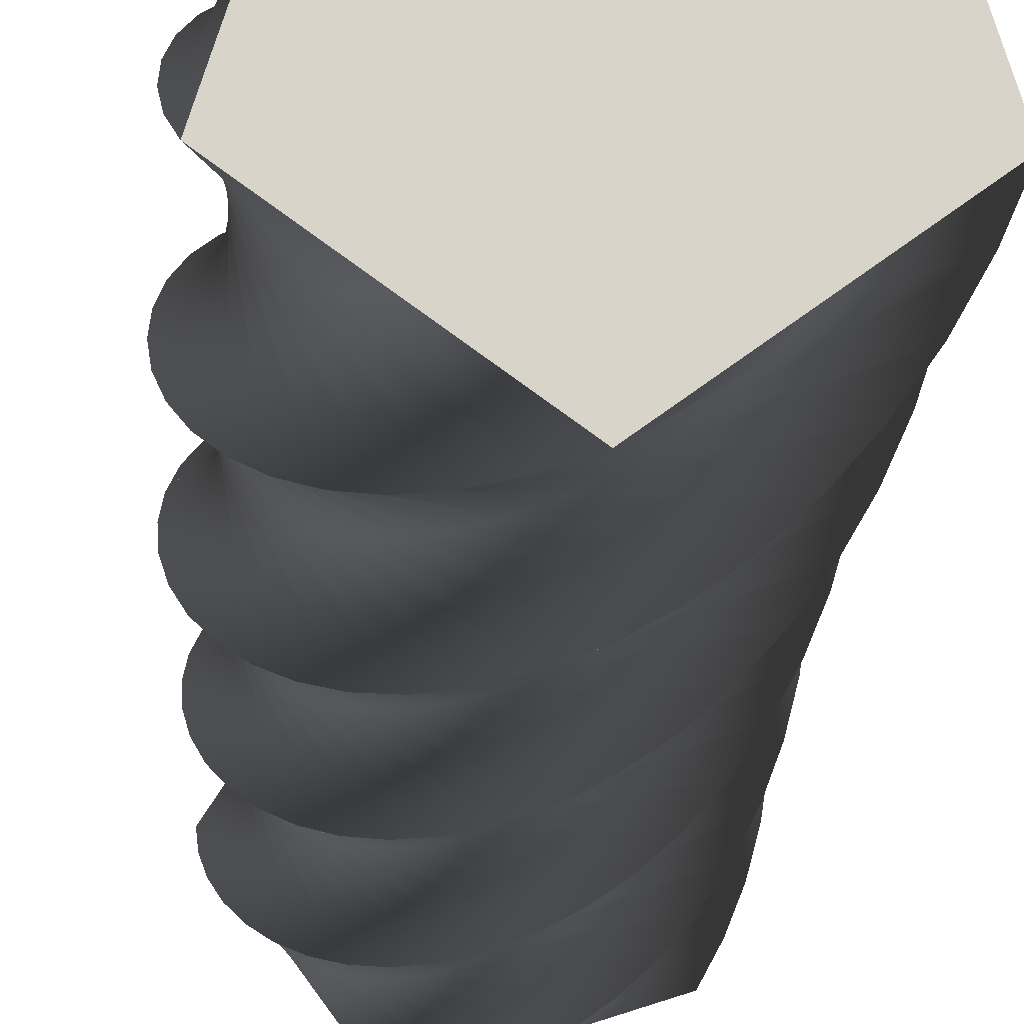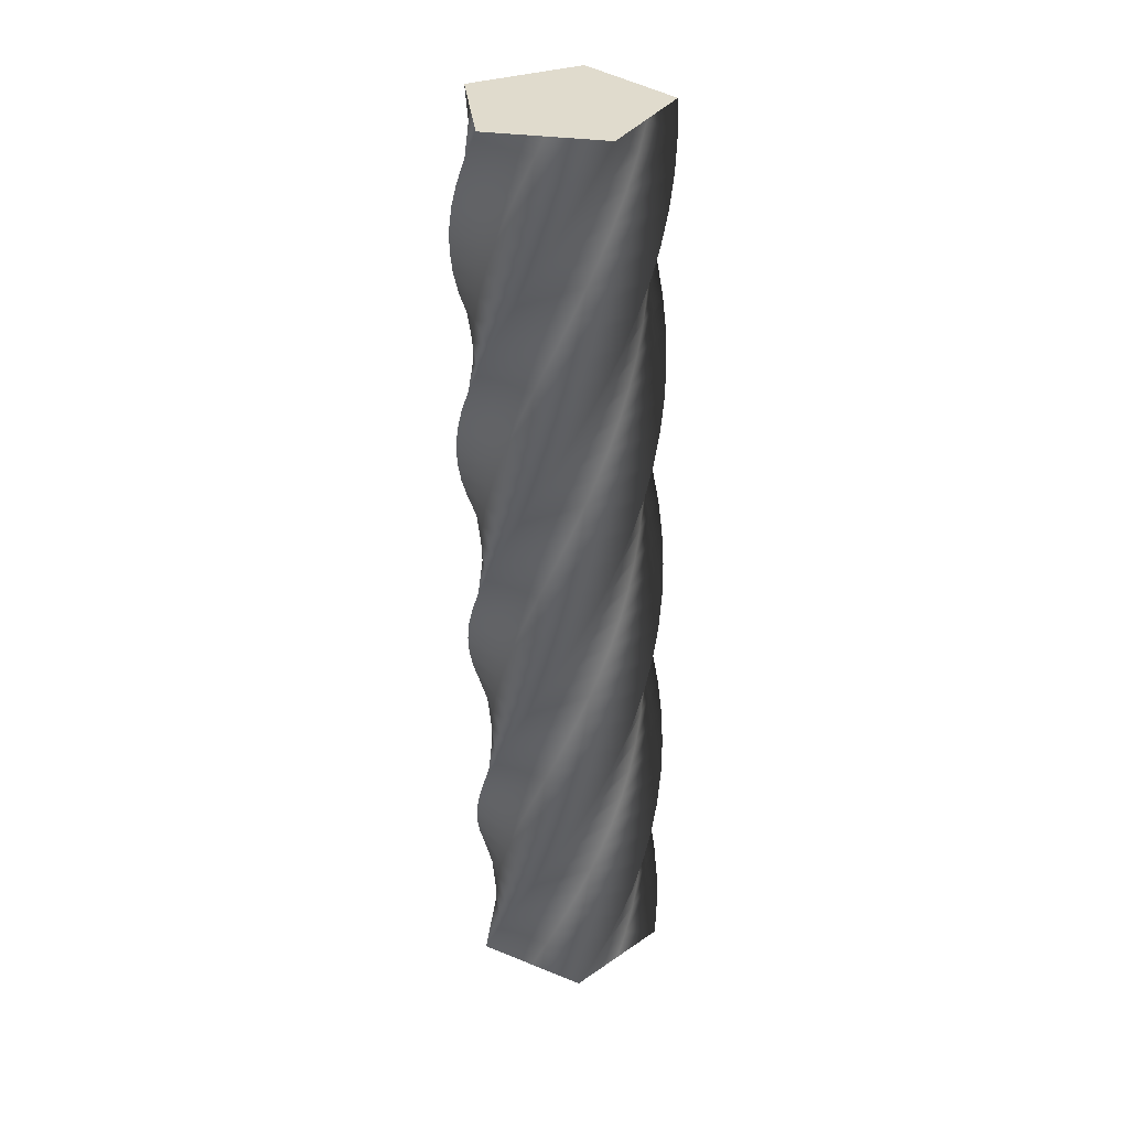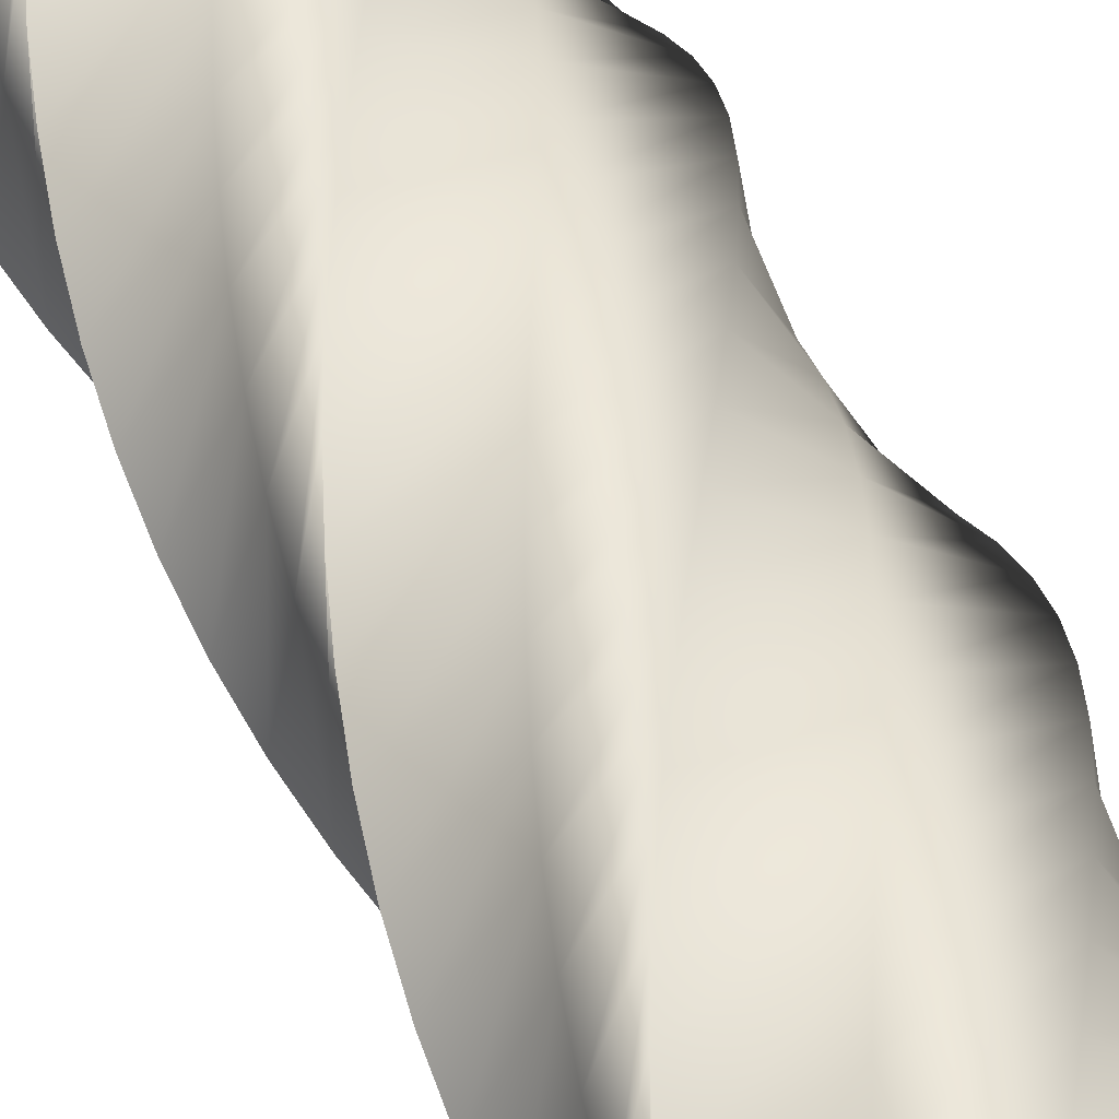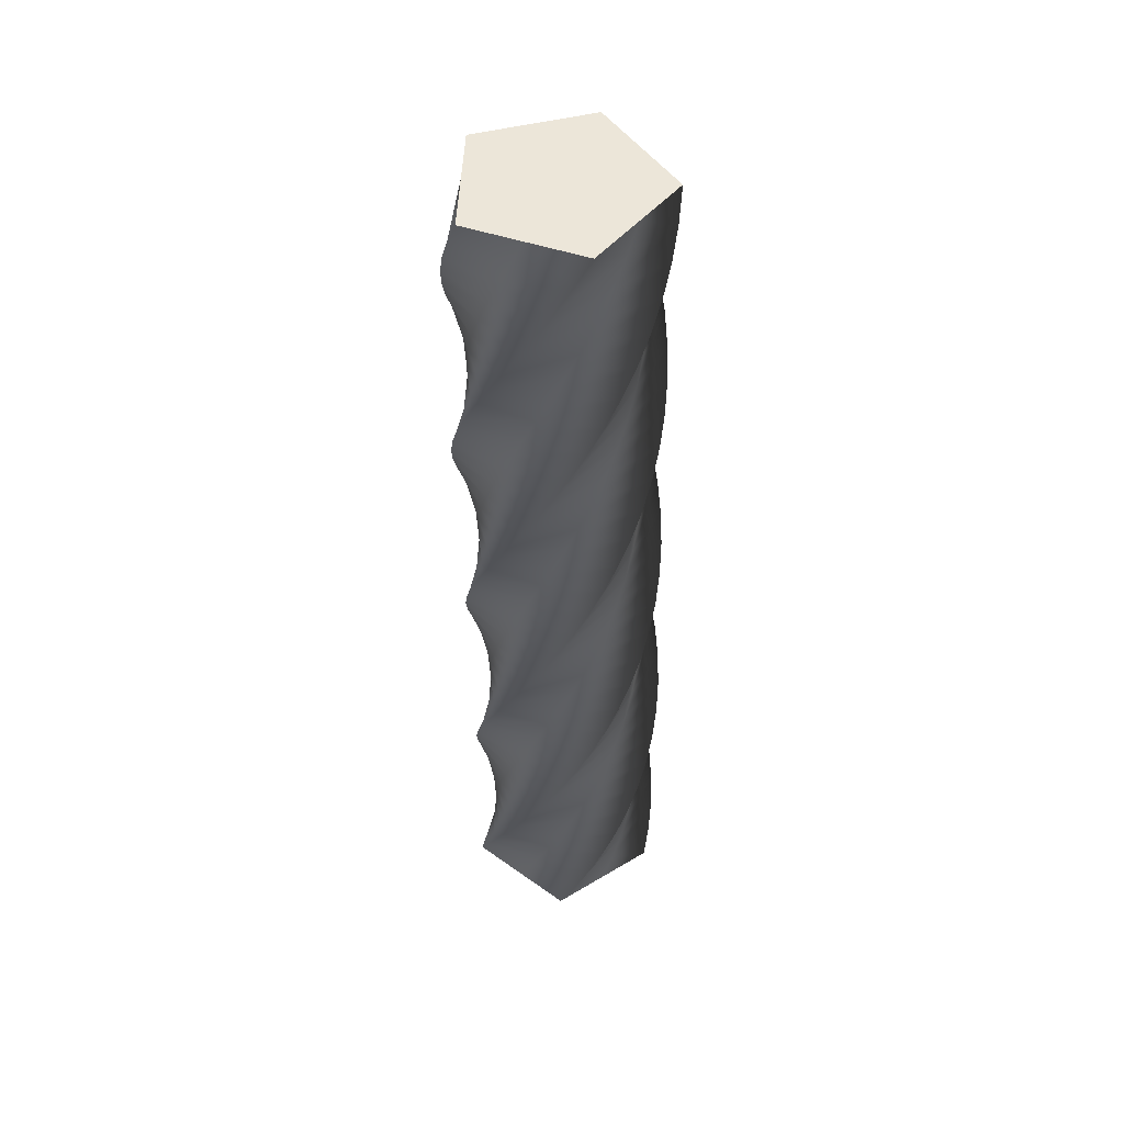
<metadata>
{"format":"obj","ext":"obj","renderer":"f3d","projection":"perspective","resolution":1024,"background":"white","views":[{"elev":-13.9,"azim":177.7,"up":"+Z"},{"elev":33.2,"azim":-133.1,"up":"+Y"},{"elev":45.9,"azim":-22.8,"up":"+Z"},{"elev":49.1,"azim":-123.6,"up":"+Y"}]}
</metadata>
<code>
v 63.99 0 -0.01176
v 41.88 0 -30.44
v 19.76 0 -60.86
v -16.01 0 -49.24
v -51.78 0 -37.6
v -51.78 0 0.01257
v -51.76 0 37.62
v -15.99 0 49.25
v 19.79 0 60.86
v 41.9 0 30.42
v 63.99 0 -0.01176
v 63.24 18 -9.545
v 36.64 18 -36.14
v 10.04 18 -62.73
v -23.48 18 -45.65
v -56.98 18 -28.56
v -51.1 18 8.589
v -45.2 18 45.73
v -8.05 18 51.62
v 29.1 18 57.49
v 46.18 18 23.97
v 63.24 18 -9.545
v 61.01 36 -18.84
v 30.57 36 -40.95
v 0.1376 36 -63.05
v -30.29 36 -40.94
v -60.71 36 -18.82
v -49.09 36 16.95
v -37.45 36 52.72
v 0.1619 36 52.72
v 37.77 36 52.7
v 49.4 36 16.93
v 61.01 36 -18.84
v 57.34 54 -27.68
v 23.83 54 -44.76
v -9.69 54 -61.82
v -36.29 54 -35.22
v -62.87 54 -8.616
v -45.8 54 24.9
v -28.71 54 58.41
v 8.445 54 52.52
v 45.59 54 46.62
v 51.47 54 9.471
v 57.34 54 -27.68
v 52.35 72 -35.83
v 16.57 72 -47.46
v -19.2 72 -59.06
v -41.31 72 -28.63
v -63.41 72 1.803
v -41.3 72 32.23
v -19.18 72 62.65
v 16.59 72 51.03
v 52.36 72 39.39
v 52.36 72 1.778
v 52.35 72 -35.83
v 46.13 90 -43.1
v 8.98 90 -48.99
v -28.17 90 -54.86
v -45.25 90 -21.34
v -62.31 90 12.18
v -35.71 90 38.78
v -9.106 90 65.36
v 24.41 90 48.28
v 57.92 90 31.2
v 52.03 90 -5.958
v 46.13 90 -43.1
v 38.86 108 -49.31
v 1.244 108 -49.31
v -36.37 108 -49.3
v -47.99 108 -13.52
v -59.6 108 22.25
v -29.17 108 44.36
v 1.268 108 66.46
v 31.7 108 44.35
v 62.12 108 22.23
v 50.5 108 -13.55
v 38.86 108 -49.31
v 30.71 126 -54.31
v -6.448 126 -48.42
v -43.59 126 -42.53
v -49.48 126 -5.373
v -55.35 126 31.78
v -21.83 126 48.85
v 11.69 126 65.92
v 38.29 126 39.32
v 64.87 126 12.71
v 47.79 126 -20.8
v 30.71 126 -54.31
v 21.87 144 -57.97
v -13.91 144 -46.34
v -49.67 144 -34.71
v -49.67 144 2.91
v -49.66 144 40.52
v -13.88 144 52.14
v 21.89 144 63.75
v 44 144 33.32
v 66.1 144 2.886
v 43.99 144 -27.55
v 21.87 144 -57.97
v 12.57 162 -60.2
v -20.95 162 -43.12
v -54.45 162 -26.03
v -48.57 162 11.12
v -42.67 162 48.27
v -5.516 162 54.15
v 31.63 162 60.02
v 48.71 162 26.5
v 65.77 162 -7.013
v 39.17 162 -33.61
v 12.57 162 -60.2
v 3.036 180 -60.94
v -27.4 180 -38.83
v -57.82 180 -16.72
v -46.19 180 19.06
v -34.56 180 54.82
v 3.06 180 54.82
v 40.67 180 54.81
v 52.29 180 19.03
v 63.9 180 -16.74
v 33.47 180 -38.85
v 3.036 180 -60.94
v -6.498 198 -60.19
v -33.1 198 -33.59
v -59.68 198 -6.99
v -42.6 198 26.53
v -25.52 198 60.03
v 11.64 198 54.15
v 48.78 198 48.25
v 54.67 198 11.1
v 60.54 198 -26.05
v 27.02 198 -43.13
v -6.498 198 -60.19
v -15.8 216 -57.96
v -37.91 216 -27.53
v -60 216 2.909
v -37.89 216 33.34
v -15.77 216 63.76
v 20 216 52.14
v 55.77 216 40.5
v 55.77 216 2.885
v 55.75 216 -34.73
v 19.98 216 -46.35
v -15.8 216 -57.96
v -24.63 234 -54.3
v -41.71 234 -20.78
v -58.77 234 12.74
v -32.17 234 39.34
v -5.568 234 65.92
v 27.95 234 48.84
v 61.45 234 31.76
v 55.57 234 -5.398
v 49.67 234 -42.54
v 12.52 234 -48.43
v -24.63 234 -54.3
v -32.78 252 -49.3
v -44.41 252 -13.52
v -56.02 252 22.25
v -25.58 252 44.36
v 4.851 252 66.46
v 35.28 252 44.35
v 65.7 252 22.23
v 54.08 252 -13.55
v 42.44 252 -49.31
v 4.826 252 -49.31
v -32.78 252 -49.3
v -40.05 270 -43.09
v -45.94 270 -5.934
v -51.81 270 31.22
v -18.29 270 48.29
v 15.22 270 65.36
v 41.82 270 38.76
v 68.41 270 12.15
v 51.33 270 -21.36
v 34.24 270 -54.87
v -2.91 270 -48.98
v -40.05 270 -43.09
v -46.26 288 -35.81
v -46.26 288 1.803
v -46.25 288 39.41
v -10.48 288 51.04
v 25.3 288 62.65
v 47.41 288 32.21
v 69.5 288 1.778
v 47.39 288 -28.65
v 25.28 288 -59.07
v -10.5 288 -47.45
v -46.26 288 -35.81
v -51.26 306 -27.66
v -45.38 306 9.494
v -39.48 306 46.64
v -2.325 306 52.52
v 34.82 306 58.39
v 51.9 306 24.88
v 68.96 306 -8.64
v 42.37 306 -35.24
v 15.76 306 -61.82
v -17.75 306 -44.75
v -51.26 306 -27.66
v -54.92 324 -18.82
v -43.29 324 16.95
v -31.66 324 52.72
v 5.958 324 52.72
v 43.57 324 52.7
v 55.19 324 16.93
v 66.8 324 -18.85
v 36.37 324 -40.96
v 5.934 324 -63.05
v -24.5 324 -40.94
v -54.92 324 -18.82
v -57.15 342 -9.523
v -40.07 342 23.99
v -22.98 342 57.5
v 14.17 342 51.61
v 51.31 342 45.72
v 57.2 342 8.563
v 63.07 342 -28.59
v 29.55 342 -45.66
v -3.965 342 -62.73
v -30.56 342 -36.13
v -57.15 342 -9.523
v -57.9 360 0.01064
v -35.79 360 30.44
v -13.67 360 60.86
v 22.11 360 49.24
v 57.87 360 37.6
v 57.87 360 -0.01369
v 57.86 360 -37.62
v 22.08 360 -49.25
v -13.69 360 -60.86
v -35.8 360 -30.42
v -57.9 360 0.01064
v -57.14 378 9.544
v -30.55 378 36.14
v -3.942 378 62.73
v 29.57 378 45.65
v 63.08 378 28.56
v 57.19 378 -8.59
v 51.3 378 -45.73
v 14.14 378 -51.62
v -23.01 378 -57.49
v -40.08 378 -23.97
v -57.14 378 9.544
v -54.91 396 18.84
v -24.48 396 40.95
v 5.957 396 63.05
v 36.39 396 40.94
v 66.81 396 18.82
v 55.18 396 -16.95
v 43.55 396 -52.72
v 5.933 396 -52.72
v -31.68 396 -52.71
v -43.3 396 -16.93
v -54.91 396 18.84
v -51.25 414 27.68
v -17.73 414 44.75
v 15.78 414 61.82
v 42.38 414 35.22
v 68.97 414 8.614
v 51.89 414 -24.9
v 34.8 414 -58.41
v -2.35 414 -52.52
v -39.5 414 -46.62
v -45.38 414 -9.472
v -51.25 414 27.68
v -46.25 432 35.83
v -10.48 432 47.45
v 25.3 432 59.06
v 47.41 432 28.63
v 69.5 432 -1.804
v 47.39 432 -32.24
v 25.28 432 -62.66
v -10.5 432 -51.03
v -46.26 432 -39.4
v -46.26 432 -1.78
v -46.25 432 35.83
v -40.04 450 43.1
v -2.886 450 48.99
v 34.26 450 54.86
v 51.34 450 21.34
v 68.4 450 -12.18
v 41.8 450 -38.78
v 15.2 450 -65.36
v -18.32 450 -48.28
v -51.82 450 -31.2
v -45.94 450 5.956
v -40.04 450 43.1
v -32.77 468 49.31
v 4.85 468 49.31
v 42.46 468 49.3
v 54.08 468 13.52
v 65.69 468 -22.25
v 35.26 468 -44.36
v 4.826 468 -66.46
v -25.61 468 -44.35
v -56.03 468 -22.23
v -44.4 468 13.55
v -32.77 468 49.31
v -24.61 486 54.31
v 12.54 486 48.42
v 49.69 486 42.52
v 55.57 486 5.371
v 61.44 486 -31.78
v 27.93 486 -48.86
v -5.592 486 -65.92
v -32.19 486 -39.32
v -58.78 486 -12.71
v -41.7 486 20.8
v -24.61 486 54.31
v -15.77 504 57.96
v 20 504 46.34
v 55.77 504 34.7
v 55.77 504 -2.911
v 55.75 504 -40.52
v 19.98 504 -52.15
v -15.8 504 -63.75
v -37.91 504 -33.32
v -60 504 -2.887
v -37.89 504 27.55
v -15.77 504 57.96
v -6.476 522 60.2
v 27.04 522 43.12
v 60.55 522 26.03
v 54.66 522 -11.12
v 48.76 522 -48.27
v 11.61 522 -54.15
v -25.54 522 -60.02
v -42.62 522 -26.51
v -59.68 522 7.012
v -33.08 522 33.61
v -6.476 522 60.2
v 3.058 540 60.94
v 33.49 540 38.83
v 63.91 540 16.72
v 52.29 540 -19.06
v 40.65 540 -54.82
v 3.034 540 -54.82
v -34.58 540 -54.81
v -46.2 540 -19.04
v -57.81 540 16.74
v -27.38 540 38.85
v 3.058 540 60.94
v 12.59 558 60.19
v 39.19 558 33.59
v 65.78 558 6.989
v 48.7 558 -26.53
v 31.61 558 -60.03
v -5.542 558 -54.15
v -42.69 558 -48.25
v -48.57 558 -11.1
v -54.44 558 26.05
v -20.93 558 43.13
v 12.59 558 60.19
v 21.89 576 57.96
v 44 576 27.53
v 66.1 576 -2.91
v 43.99 576 -33.34
v 21.87 576 -63.76
v -13.91 576 -52.14
v -49.67 576 -40.5
v -49.67 576 -2.886
v -49.66 576 34.72
v -13.88 576 46.35
v 21.89 576 57.96
v 30.73 594 54.3
v 47.8 594 20.78
v 64.87 594 -12.74
v 38.27 594 -39.34
v 11.66 594 -65.92
v -21.85 594 -48.84
v -55.36 594 -31.76
v -49.47 594 5.397
v -43.58 594 42.54
v -6.424 594 48.43
v 30.73 594 54.3
v 38.88 612 49.3
v 50.5 612 13.52
v 62.11 612 -22.25
v 31.68 612 -44.36
v 1.244 612 -66.46
v -29.19 612 -44.35
v -59.61 612 -22.23
v -47.98 612 13.55
v -36.35 612 49.31
v 1.268 612 49.31
v 38.88 612 49.3
v 38.88 612 49.3
v 50.5 612 13.52
v 62.11 612 -22.25
v 31.68 612 -44.36
v 1.244 612 -66.46
v -29.19 612 -44.35
v -59.61 612 -22.23
v -47.98 612 13.55
v -36.35 612 49.31
v 1.268 612 49.31
v 63.99 0 -0.01176
v 41.9 0 30.42
v 19.79 0 60.86
v -15.99 0 49.25
v -51.76 0 37.62
v -51.78 0 0.01257
v -51.78 0 -37.6
v -16.01 0 -49.24
v 19.76 0 -60.86
v 41.88 0 -30.44
f 24 23 12 13
f 25 24 13 14
f 26 25 14 15
f 27 26 15 16
f 28 27 16 17
f 29 28 17 18
f 30 29 18 19
f 31 30 19 20
f 32 31 20 21
f 33 32 21 22
f 35 34 23 24
f 36 35 24 25
f 37 36 25 26
f 38 37 26 27
f 39 38 27 28
f 40 39 28 29
f 41 40 29 30
f 42 41 30 31
f 43 42 31 32
f 44 43 32 33
f 46 45 34 35
f 47 46 35 36
f 48 47 36 37
f 49 48 37 38
f 50 49 38 39
f 51 50 39 40
f 52 51 40 41
f 53 52 41 42
f 54 53 42 43
f 55 54 43 44
f 57 56 45 46
f 58 57 46 47
f 59 58 47 48
f 60 59 48 49
f 61 60 49 50
f 62 61 50 51
f 63 62 51 52
f 64 63 52 53
f 65 64 53 54
f 66 65 54 55
f 68 67 56 57
f 69 68 57 58
f 70 69 58 59
f 71 70 59 60
f 72 71 60 61
f 73 72 61 62
f 74 73 62 63
f 75 74 63 64
f 76 75 64 65
f 77 76 65 66
f 79 78 67 68
f 80 79 68 69
f 81 80 69 70
f 82 81 70 71
f 83 82 71 72
f 84 83 72 73
f 85 84 73 74
f 86 85 74 75
f 87 86 75 76
f 88 87 76 77
f 90 89 78 79
f 91 90 79 80
f 92 91 80 81
f 93 92 81 82
f 94 93 82 83
f 95 94 83 84
f 96 95 84 85
f 97 96 85 86
f 98 97 86 87
f 99 98 87 88
f 101 100 89 90
f 102 101 90 91
f 103 102 91 92
f 104 103 92 93
f 105 104 93 94
f 106 105 94 95
f 107 106 95 96
f 108 107 96 97
f 109 108 97 98
f 110 109 98 99
f 112 111 100 101
f 113 112 101 102
f 114 113 102 103
f 115 114 103 104
f 116 115 104 105
f 117 116 105 106
f 118 117 106 107
f 119 118 107 108
f 120 119 108 109
f 121 120 109 110
f 123 122 111 112
f 124 123 112 113
f 125 124 113 114
f 126 125 114 115
f 127 126 115 116
f 128 127 116 117
f 129 128 117 118
f 130 129 118 119
f 131 130 119 120
f 132 131 120 121
f 134 133 122 123
f 135 134 123 124
f 136 135 124 125
f 137 136 125 126
f 138 137 126 127
f 139 138 127 128
f 140 139 128 129
f 141 140 129 130
f 142 141 130 131
f 143 142 131 132
f 145 144 133 134
f 146 145 134 135
f 147 146 135 136
f 148 147 136 137
f 149 148 137 138
f 150 149 138 139
f 151 150 139 140
f 152 151 140 141
f 153 152 141 142
f 154 153 142 143
f 156 155 144 145
f 157 156 145 146
f 158 157 146 147
f 159 158 147 148
f 160 159 148 149
f 161 160 149 150
f 162 161 150 151
f 163 162 151 152
f 164 163 152 153
f 165 164 153 154
f 167 166 155 156
f 168 167 156 157
f 169 168 157 158
f 170 169 158 159
f 171 170 159 160
f 172 171 160 161
f 173 172 161 162
f 174 173 162 163
f 175 174 163 164
f 176 175 164 165
f 178 177 166 167
f 179 178 167 168
f 180 179 168 169
f 181 180 169 170
f 182 181 170 171
f 183 182 171 172
f 184 183 172 173
f 185 184 173 174
f 186 185 174 175
f 187 186 175 176
f 189 188 177 178
f 190 189 178 179
f 191 190 179 180
f 192 191 180 181
f 193 192 181 182
f 194 193 182 183
f 195 194 183 184
f 196 195 184 185
f 197 196 185 186
f 198 197 186 187
f 200 199 188 189
f 201 200 189 190
f 202 201 190 191
f 203 202 191 192
f 204 203 192 193
f 205 204 193 194
f 206 205 194 195
f 207 206 195 196
f 208 207 196 197
f 209 208 197 198
f 211 210 199 200
f 212 211 200 201
f 213 212 201 202
f 214 213 202 203
f 215 214 203 204
f 216 215 204 205
f 217 216 205 206
f 218 217 206 207
f 219 218 207 208
f 220 219 208 209
f 222 221 210 211
f 223 222 211 212
f 224 223 212 213
f 225 224 213 214
f 226 225 214 215
f 227 226 215 216
f 228 227 216 217
f 229 228 217 218
f 230 229 218 219
f 231 230 219 220
f 233 232 221 222
f 234 233 222 223
f 235 234 223 224
f 236 235 224 225
f 237 236 225 226
f 238 237 226 227
f 239 238 227 228
f 240 239 228 229
f 241 240 229 230
f 242 241 230 231
f 244 243 232 233
f 245 244 233 234
f 246 245 234 235
f 247 246 235 236
f 248 247 236 237
f 249 248 237 238
f 250 249 238 239
f 251 250 239 240
f 252 251 240 241
f 253 252 241 242
f 255 254 243 244
f 256 255 244 245
f 257 256 245 246
f 258 257 246 247
f 259 258 247 248
f 260 259 248 249
f 261 260 249 250
f 262 261 250 251
f 263 262 251 252
f 264 263 252 253
f 266 265 254 255
f 267 266 255 256
f 268 267 256 257
f 269 268 257 258
f 270 269 258 259
f 271 270 259 260
f 272 271 260 261
f 273 272 261 262
f 274 273 262 263
f 275 274 263 264
f 277 276 265 266
f 278 277 266 267
f 279 278 267 268
f 280 279 268 269
f 281 280 269 270
f 282 281 270 271
f 283 282 271 272
f 284 283 272 273
f 285 284 273 274
f 286 285 274 275
f 288 287 276 277
f 289 288 277 278
f 290 289 278 279
f 291 290 279 280
f 292 291 280 281
f 293 292 281 282
f 294 293 282 283
f 295 294 283 284
f 296 295 284 285
f 297 296 285 286
f 299 298 287 288
f 300 299 288 289
f 301 300 289 290
f 302 301 290 291
f 303 302 291 292
f 304 303 292 293
f 305 304 293 294
f 306 305 294 295
f 307 306 295 296
f 308 307 296 297
f 310 309 298 299
f 311 310 299 300
f 312 311 300 301
f 313 312 301 302
f 314 313 302 303
f 315 314 303 304
f 316 315 304 305
f 317 316 305 306
f 318 317 306 307
f 319 318 307 308
f 321 320 309 310
f 322 321 310 311
f 323 322 311 312
f 324 323 312 313
f 325 324 313 314
f 326 325 314 315
f 327 326 315 316
f 328 327 316 317
f 329 328 317 318
f 330 329 318 319
f 332 331 320 321
f 333 332 321 322
f 334 333 322 323
f 335 334 323 324
f 336 335 324 325
f 337 336 325 326
f 338 337 326 327
f 339 338 327 328
f 340 339 328 329
f 341 340 329 330
f 343 342 331 332
f 344 343 332 333
f 345 344 333 334
f 346 345 334 335
f 347 346 335 336
f 348 347 336 337
f 349 348 337 338
f 350 349 338 339
f 351 350 339 340
f 352 351 340 341
f 354 353 342 343
f 355 354 343 344
f 356 355 344 345
f 357 356 345 346
f 358 357 346 347
f 359 358 347 348
f 360 359 348 349
f 361 360 349 350
f 362 361 350 351
f 363 362 351 352
f 365 364 353 354
f 366 365 354 355
f 367 366 355 356
f 368 367 356 357
f 369 368 357 358
f 370 369 358 359
f 371 370 359 360
f 372 371 360 361
f 373 372 361 362
f 374 373 362 363
f 2 13 12 1
f 4 15 14 3
f 5 16 15 4
f 3 14 13 2
f 6 17 16 5
f 8 19 18 7
f 10 21 20 9
f 11 22 21 10
f 9 20 19 8
f 17 6 7 18
f 365 376 375 364
f 367 378 377 366
f 368 379 378 367
f 366 377 376 365
f 369 380 379 368
f 371 382 381 370
f 373 384 383 372
f 374 385 384 373
f 372 383 382 371
f 380 369 370 381
f 393 387 391
f 392 393 391
f 389 390 391
f 395 393 394
f 387 395 386
f 388 389 387
f 387 389 391
f 395 387 393
f 401 402 403
f 400 401 399
f 403 399 401
f 399 403 405
f 405 397 399
f 399 397 398
f 396 397 405
f 404 405 403

</code>
